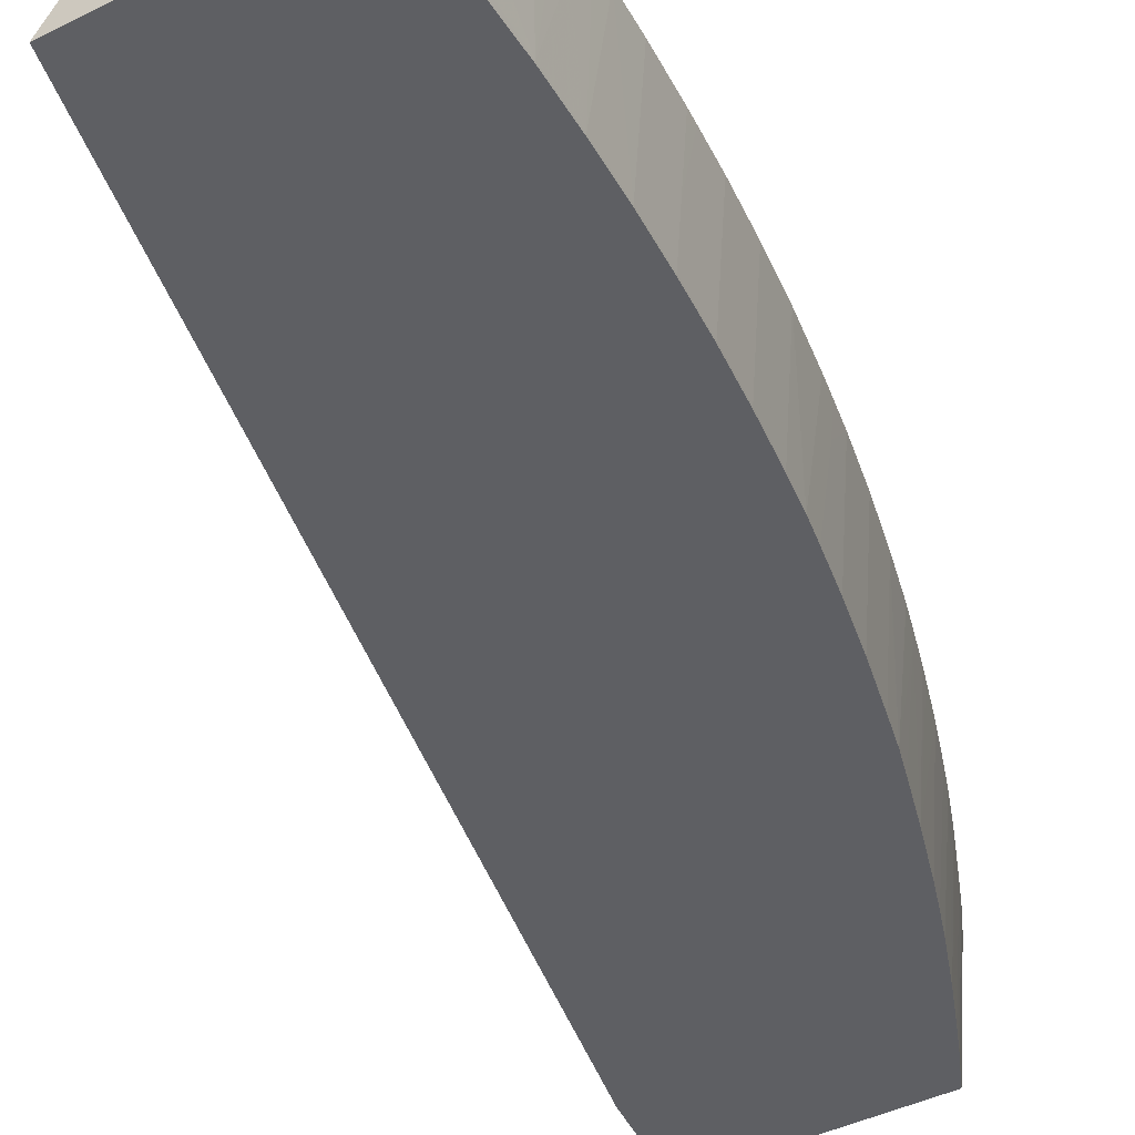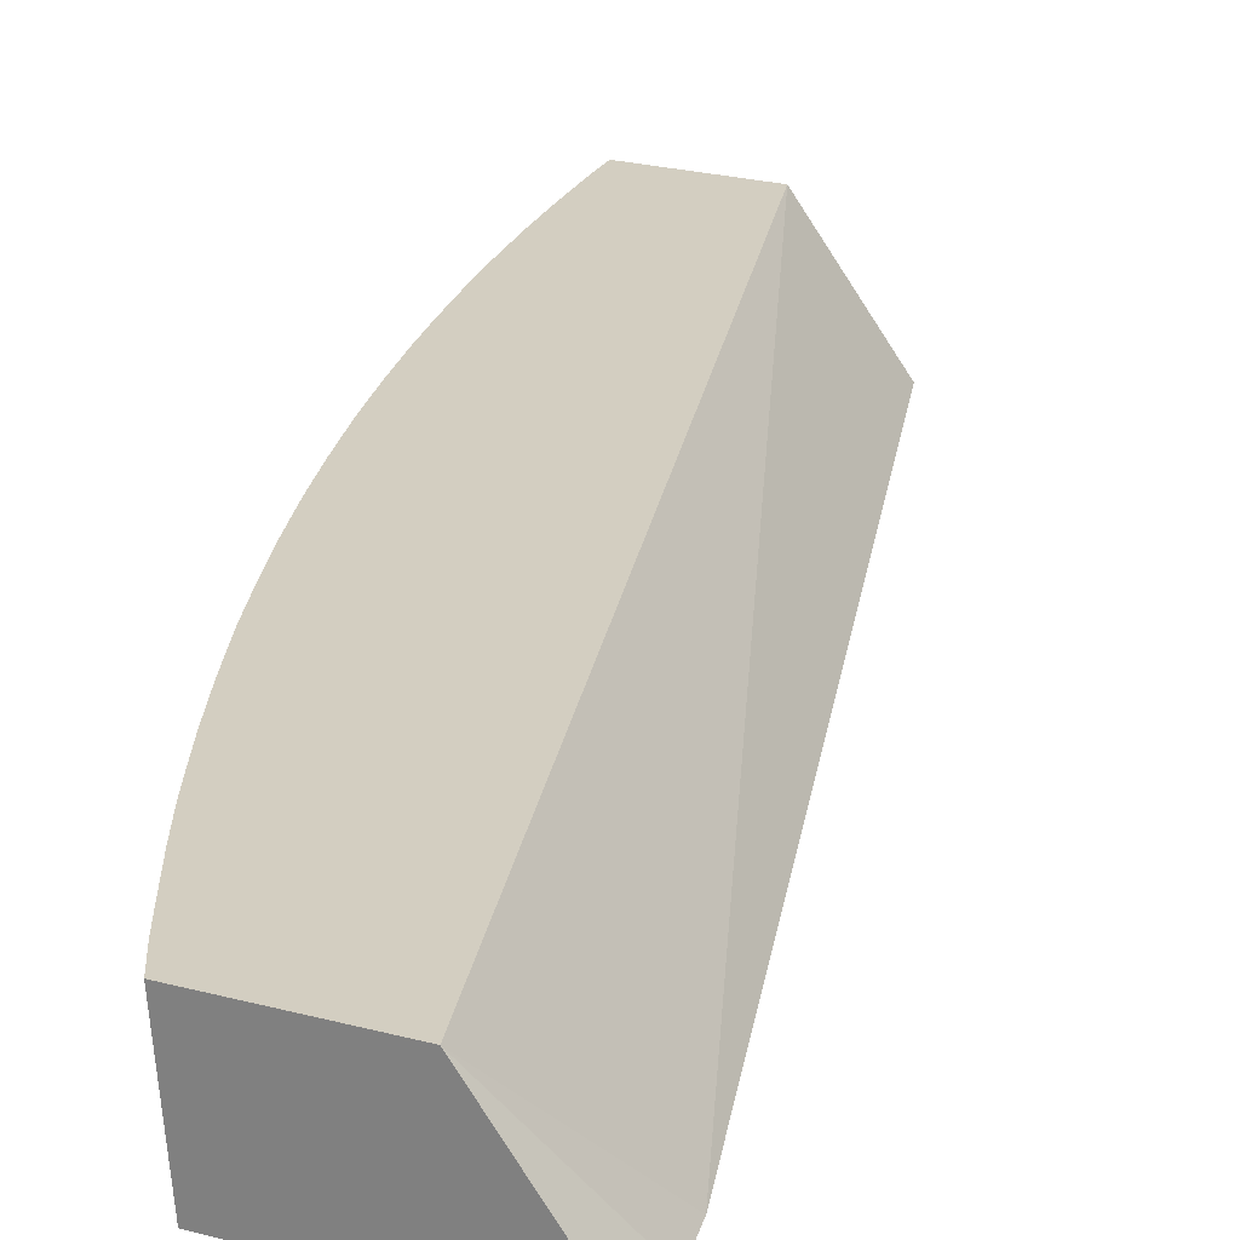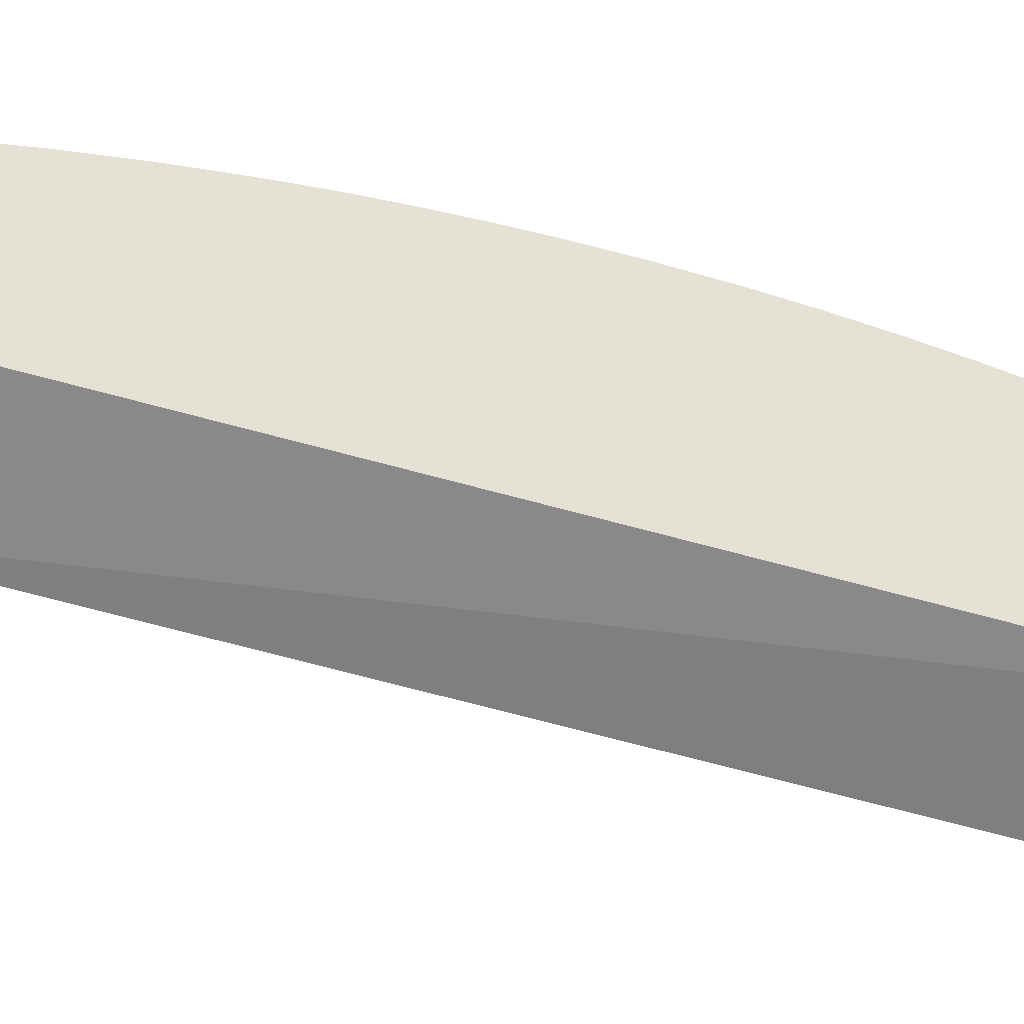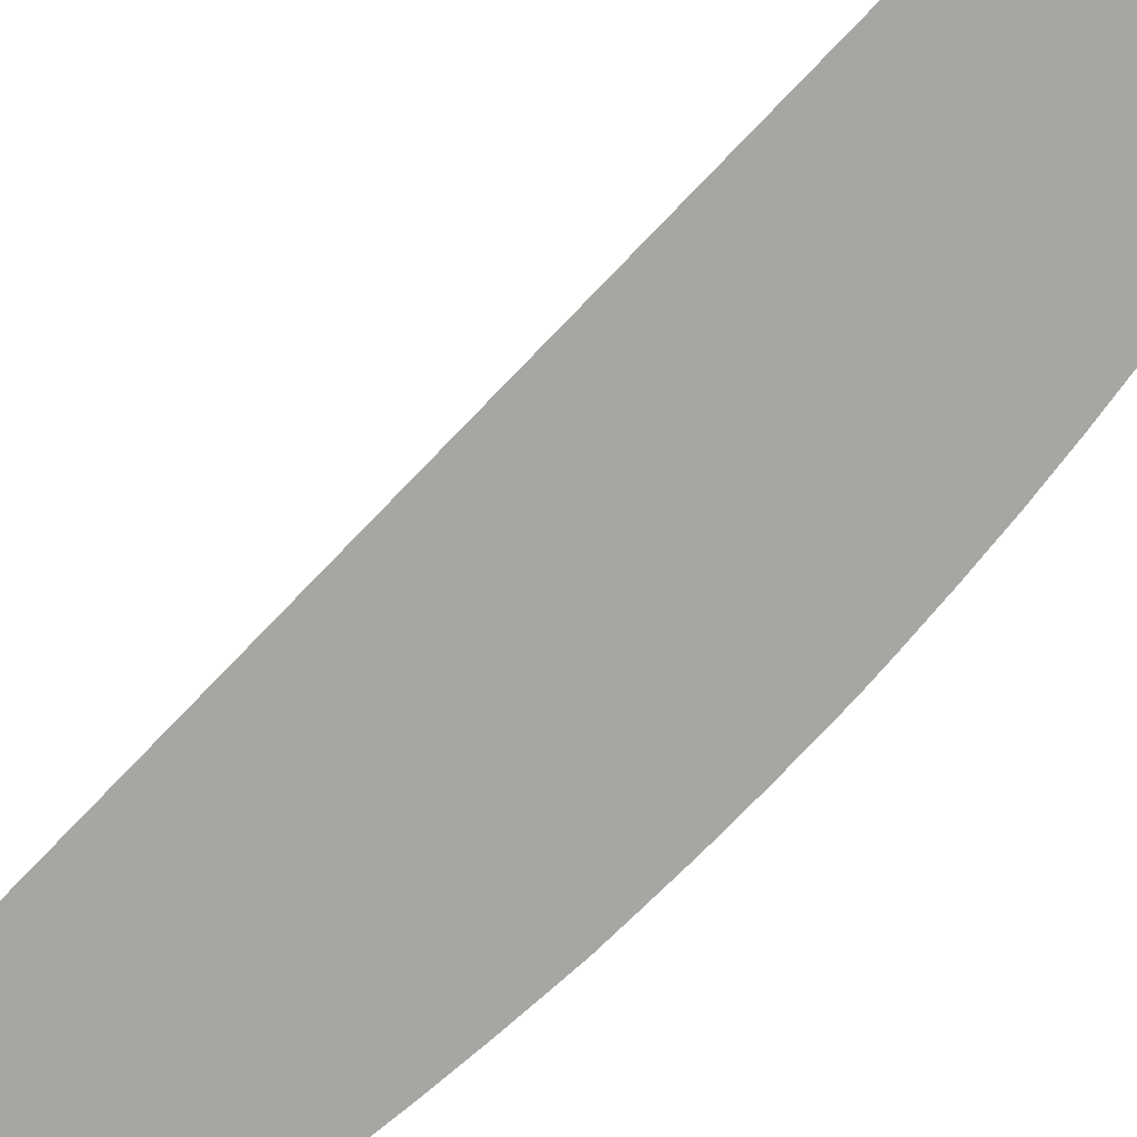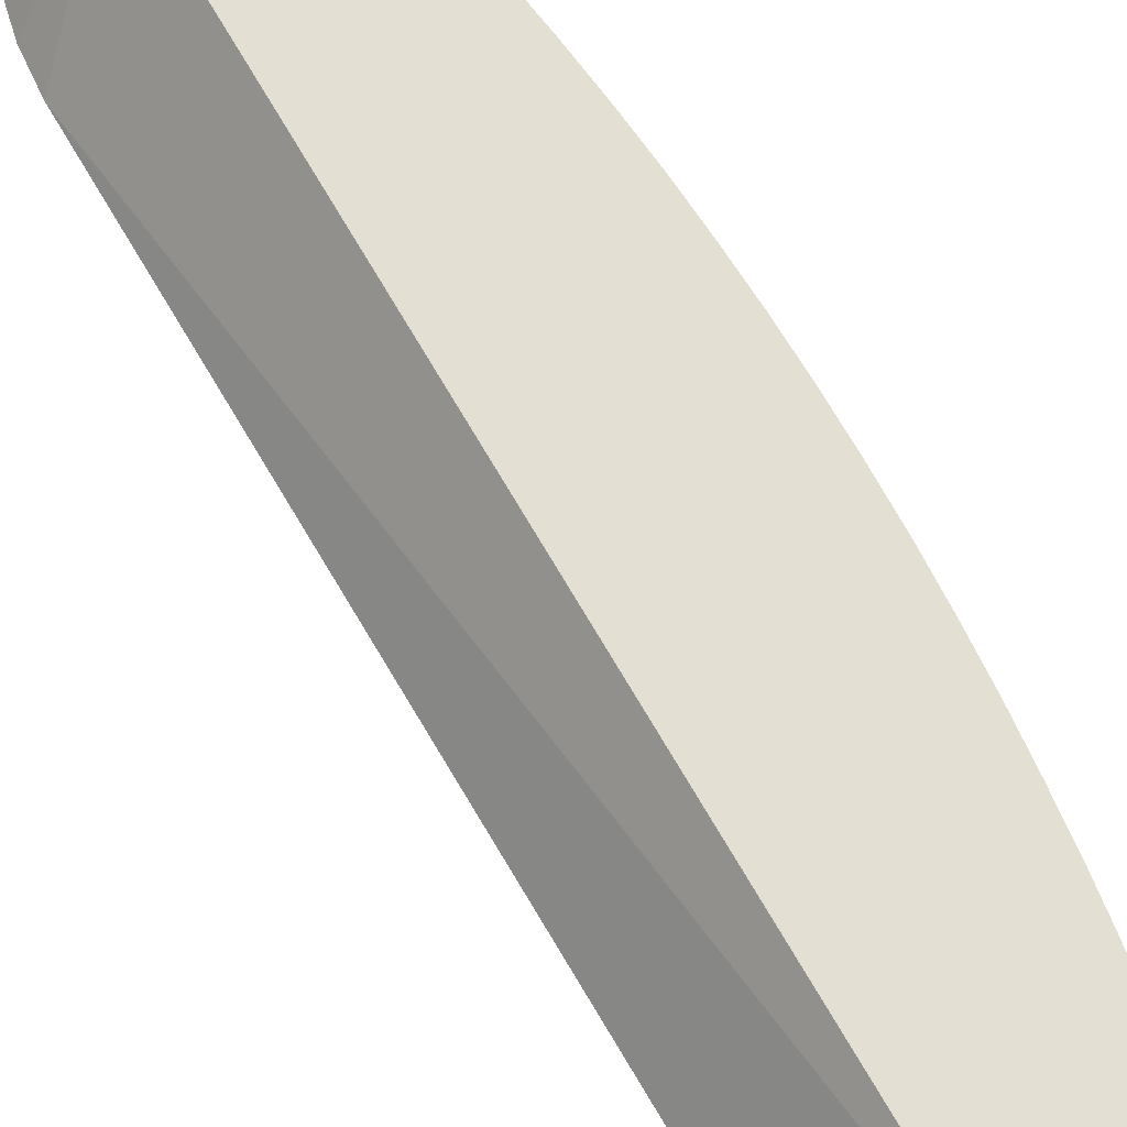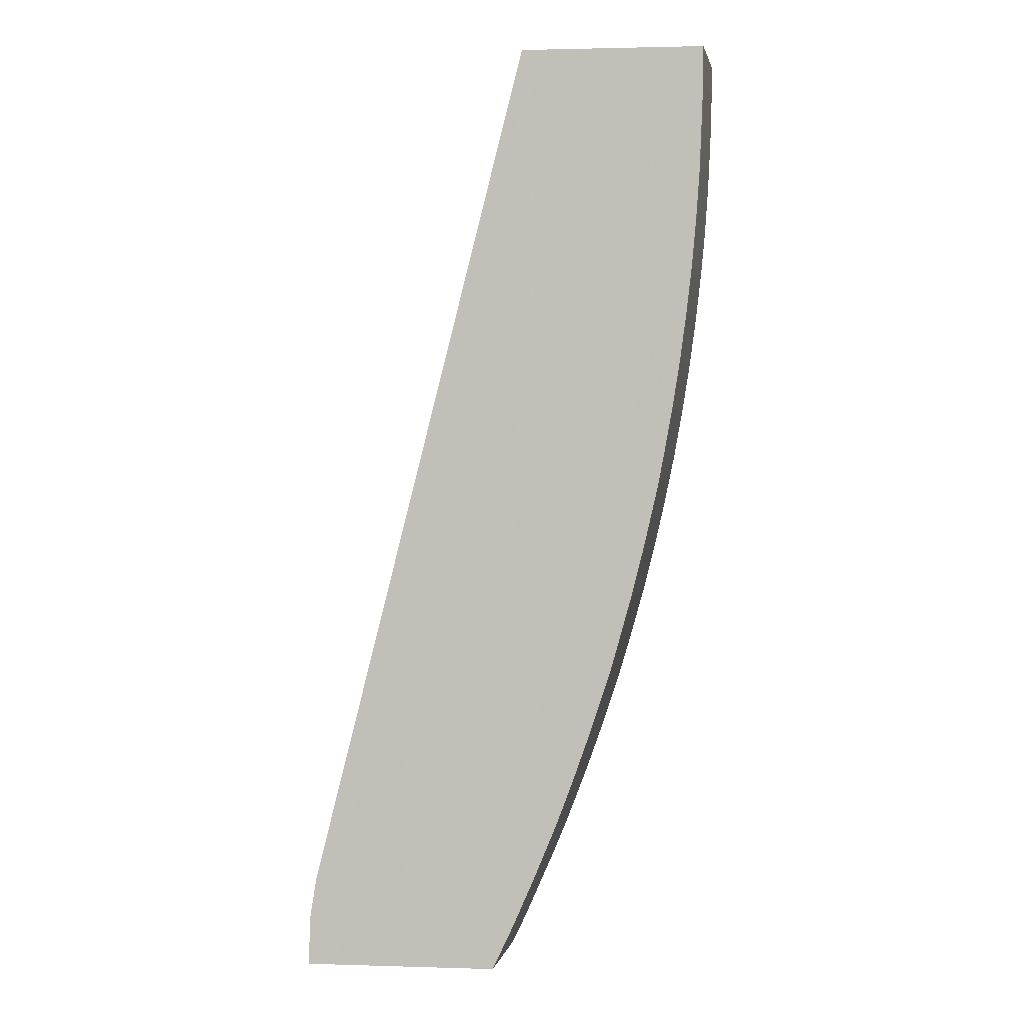
<metadata>
{"format":"obj","ext":"obj","renderer":"f3d","projection":"perspective","resolution":1024,"background":"white","views":[{"elev":-40.9,"azim":31.5,"up":"+Y"},{"elev":25.2,"azim":-156.9,"up":"+Y"},{"elev":64.4,"azim":-60.8,"up":"+Y"},{"elev":-74.3,"azim":-29.6,"up":"+Y"},{"elev":66.6,"azim":-16.0,"up":"+Y"},{"elev":2.0,"azim":6.1,"up":"+Z"}]}
</metadata>
<code>
v 0.06241 -0.05608 -0.0006913
v 0.06241 -0.05608 0.000121
v 0.06238 -0.05643 0.000121
v 0.06218 -0.05923 0.000121
v 0.06218 -0.05923 -0.0006913
v 0.06217 -0.05923 -0.001046
v 0.06225 -0.05786 -0.001932
v 0.06238 -0.05608 -0.002067
v 0.05922 -0.05608 0.000121
v 0.05691 -0.05923 0.000121
v 0.06208 -0.05923 -0.003446
v 0.06208 -0.05919 -0.003446
v 0.06216 -0.05905 -0.001932
v 0.0622 -0.05835 -0.0023
v 0.06224 -0.05743 -0.00312
v 0.06236 -0.05608 -0.002419
v 0.05276 -0.05608 -0.02691
v 0.05074 -0.05923 -0.02435
v 0.06198 -0.05923 -0.004824
v 0.06199 -0.05919 -0.004824
v 0.06221 -0.05704 -0.004041
v 0.06218 -0.05786 -0.003528
v 0.06228 -0.05652 -0.003528
v 0.06231 -0.05608 -0.003501
v 0.05631 -0.05608 -0.02691
v 0.0505 -0.05923 -0.02691
v 0.05055 -0.05923 -0.02553
v 0.06186 -0.05923 -0.006203
v 0.0622 -0.05608 -0.005181
v 0.06224 -0.05608 -0.004599
v 0.06187 -0.05919 -0.006203
v 0.06224 -0.05608 -0.004533
v 0.05628 -0.05639 -0.02691
v 0.05634 -0.05608 -0.02684
v 0.05454 -0.05923 -0.02691
v 0.06171 -0.05923 -0.007539
v 0.0621 -0.05608 -0.006211
v 0.06171 -0.05919 -0.007579
v 0.06182 -0.05781 -0.007579
v 0.05668 -0.05608 -0.02613
v 0.05617 -0.05781 -0.02691
v 0.05605 -0.05923 -0.02691
v 0.05606 -0.05923 -0.02687
v 0.06171 -0.05923 -0.007579
v 0.06192 -0.05643 -0.007579
v 0.06194 -0.05608 -0.007579
v 0.06153 -0.05923 -0.008918
v 0.06153 -0.05919 -0.008957
v 0.06174 -0.05643 -0.008957
v 0.0619 -0.05608 -0.007933
v 0.05684 -0.05608 -0.02577
v 0.05667 -0.05643 -0.0261
v 0.05606 -0.05914 -0.02691
v 0.05605 -0.05919 -0.02691
v 0.05656 -0.05923 -0.02581
v 0.06152 -0.05923 -0.008957
v 0.06131 -0.05919 -0.01034
v 0.06155 -0.05608 -0.01034
v 0.06171 -0.05608 -0.009309
v 0.06176 -0.05608 -0.008957
v 0.05697 -0.05608 -0.02547
v 0.05697 -0.05643 -0.02541
v 0.05692 -0.05781 -0.02529
v 0.05655 -0.05919 -0.02585
v 0.05686 -0.05919 -0.02516
v 0.05686 -0.05923 -0.02515
v 0.06131 -0.05923 -0.01034
v 0.06106 -0.05923 -0.01171
v 0.06107 -0.05919 -0.01171
v 0.0613 -0.05608 -0.01171
v 0.05756 -0.05608 -0.02411
v 0.05731 -0.05919 -0.02411
v 0.05686 -0.05923 -0.02513
v 0.06089 -0.05923 -0.01263
v 0.06101 -0.05608 -0.01316
v 0.05797 -0.05608 -0.02313
v 0.0573 -0.05923 -0.02412
v 0.0579 -0.05781 -0.02295
v 0.05784 -0.05919 -0.02281
v 0.05786 -0.05923 -0.02277
v 0.05733 -0.05923 -0.02406
v 0.06074 -0.05923 -0.01328
v 0.06073 -0.05919 -0.01333
v 0.06082 -0.05692 -0.01371
v 0.06097 -0.05645 -0.01319
v 0.06088 -0.05608 -0.01374
v 0.05823 -0.05608 -0.02244
v 0.05811 -0.05919 -0.02212
v 0.05811 -0.05923 -0.02212
v 0.06048 -0.05923 -0.01442
v 0.06047 -0.05919 -0.01447
v 0.06058 -0.05781 -0.01447
v 0.0607 -0.05645 -0.01438
v 0.06071 -0.05608 -0.01447
v 0.06083 -0.05608 -0.01396
v 0.05864 -0.05608 -0.02136
v 0.0584 -0.05919 -0.02136
v 0.05839 -0.05923 -0.02136
v 0.06047 -0.05923 -0.01447
v 0.06013 -0.05919 -0.01584
v 0.06023 -0.05781 -0.01584
v 0.06037 -0.05608 -0.01584
v 0.059 -0.05608 -0.02033
v 0.05888 -0.05919 -0.01998
v 0.05887 -0.05923 -0.01998
v 0.06012 -0.05923 -0.01584
v 0.05974 -0.05923 -0.01722
v 0.05975 -0.05919 -0.01722
v 0.05996 -0.05643 -0.01722
v 0.05999 -0.05608 -0.01722
v 0.05913 -0.05608 -0.01995
v 0.0591 -0.05643 -0.01998
v 0.05889 -0.05923 -0.01993
v 0.05939 -0.05643 -0.01909
v 0.05928 -0.05919 -0.01876
v 0.05929 -0.05923 -0.01871
v 0.05951 -0.05923 -0.01806
v 0.05956 -0.05781 -0.01823
v 0.05961 -0.05643 -0.0184
v 0.05962 -0.05608 -0.01847
v 0.05936 -0.05608 -0.01927
v 0.0594 -0.05608 -0.01913
v 0.05955 -0.05608 -0.01868
f 1 2 3
f 1 3 4
f 1 4 5
f 1 5 6
f 1 6 7
f 1 7 8
f 1 8 16
f 1 16 24
f 1 24 32
f 1 32 30
f 1 30 29
f 1 29 37
f 1 37 46
f 1 46 50
f 1 50 60
f 1 60 59
f 1 59 58
f 1 58 70
f 1 70 75
f 1 75 86
f 1 86 95
f 1 95 94
f 1 94 102
f 1 102 110
f 1 110 120
f 1 120 123
f 1 123 122
f 1 122 121
f 1 121 111
f 1 111 103
f 1 103 96
f 1 96 87
f 1 87 76
f 1 76 71
f 1 71 61
f 1 61 51
f 1 51 40
f 1 40 34
f 1 34 25
f 1 25 17
f 1 17 9
f 1 9 2
f 2 9 10
f 2 10 4
f 2 4 3
f 4 10 18
f 4 18 27
f 4 27 26
f 4 26 35
f 4 35 43
f 4 43 55
f 4 55 66
f 4 66 73
f 4 73 77
f 4 77 81
f 4 81 80
f 4 80 89
f 4 89 98
f 4 98 105
f 4 105 113
f 4 113 116
f 4 116 117
f 4 117 107
f 4 107 106
f 4 106 99
f 4 99 90
f 4 90 82
f 4 82 74
f 4 74 68
f 4 68 67
f 4 67 56
f 4 56 47
f 4 47 44
f 4 44 36
f 4 36 28
f 4 28 19
f 4 19 11
f 4 11 6
f 4 6 5
f 6 11 12
f 6 12 13
f 6 13 7
f 7 13 14
f 7 14 8
f 8 14 15
f 8 15 16
f 9 17 18
f 9 18 10
f 11 19 20
f 11 20 12
f 12 15 14
f 12 14 13
f 12 20 21
f 12 21 22
f 12 22 15
f 15 22 23
f 15 23 24
f 15 24 16
f 17 25 33
f 17 33 41
f 17 41 53
f 17 53 54
f 17 54 42
f 17 42 35
f 17 35 26
f 17 26 27
f 17 27 18
f 19 28 31
f 19 31 20
f 20 29 30
f 20 30 21
f 20 31 29
f 21 23 22
f 21 30 32
f 21 32 24
f 21 24 23
f 25 34 33
f 28 36 31
f 29 31 37
f 31 36 38
f 31 38 39
f 31 39 37
f 33 34 40
f 33 40 41
f 35 42 43
f 36 44 38
f 37 39 45
f 37 45 46
f 38 44 47
f 38 47 48
f 38 48 49
f 38 49 39
f 39 49 50
f 39 50 45
f 40 51 52
f 40 52 53
f 40 53 41
f 42 54 43
f 43 54 55
f 45 50 46
f 47 56 48
f 48 56 57
f 48 57 58
f 48 58 49
f 49 58 59
f 49 59 60
f 49 60 50
f 51 61 62
f 51 62 63
f 51 63 52
f 52 63 65
f 52 65 64
f 52 64 53
f 53 64 54
f 54 64 55
f 55 64 65
f 55 65 66
f 56 67 57
f 57 67 68
f 57 68 69
f 57 69 70
f 57 70 58
f 61 71 62
f 62 71 63
f 63 71 65
f 65 71 72
f 65 72 73
f 65 73 66
f 68 74 69
f 69 74 70
f 70 74 75
f 71 76 72
f 72 77 73
f 72 76 78
f 72 78 79
f 72 79 80
f 72 80 81
f 72 81 77
f 74 82 83
f 74 83 84
f 74 84 85
f 74 85 75
f 75 85 84
f 75 84 86
f 76 87 78
f 78 87 79
f 79 87 88
f 79 88 80
f 80 88 89
f 82 90 91
f 82 91 83
f 83 91 92
f 83 92 93
f 83 93 84
f 84 93 94
f 84 94 95
f 84 95 86
f 87 96 88
f 88 96 97
f 88 97 89
f 89 97 98
f 90 99 91
f 91 99 106
f 91 106 100
f 91 100 101
f 91 101 92
f 92 101 102
f 92 102 94
f 92 94 93
f 96 103 104
f 96 104 97
f 97 104 98
f 98 104 105
f 100 106 107
f 100 107 108
f 100 108 109
f 100 109 101
f 101 109 102
f 102 109 110
f 103 111 112
f 103 112 104
f 104 113 105
f 104 112 111
f 104 111 114
f 104 114 115
f 104 115 116
f 104 116 113
f 107 117 108
f 108 117 109
f 109 117 110
f 110 117 118
f 110 118 119
f 110 119 120
f 111 121 114
f 114 121 122
f 114 122 123
f 114 123 117
f 114 117 115
f 115 117 116
f 117 123 120
f 117 120 118
f 118 120 119

</code>
